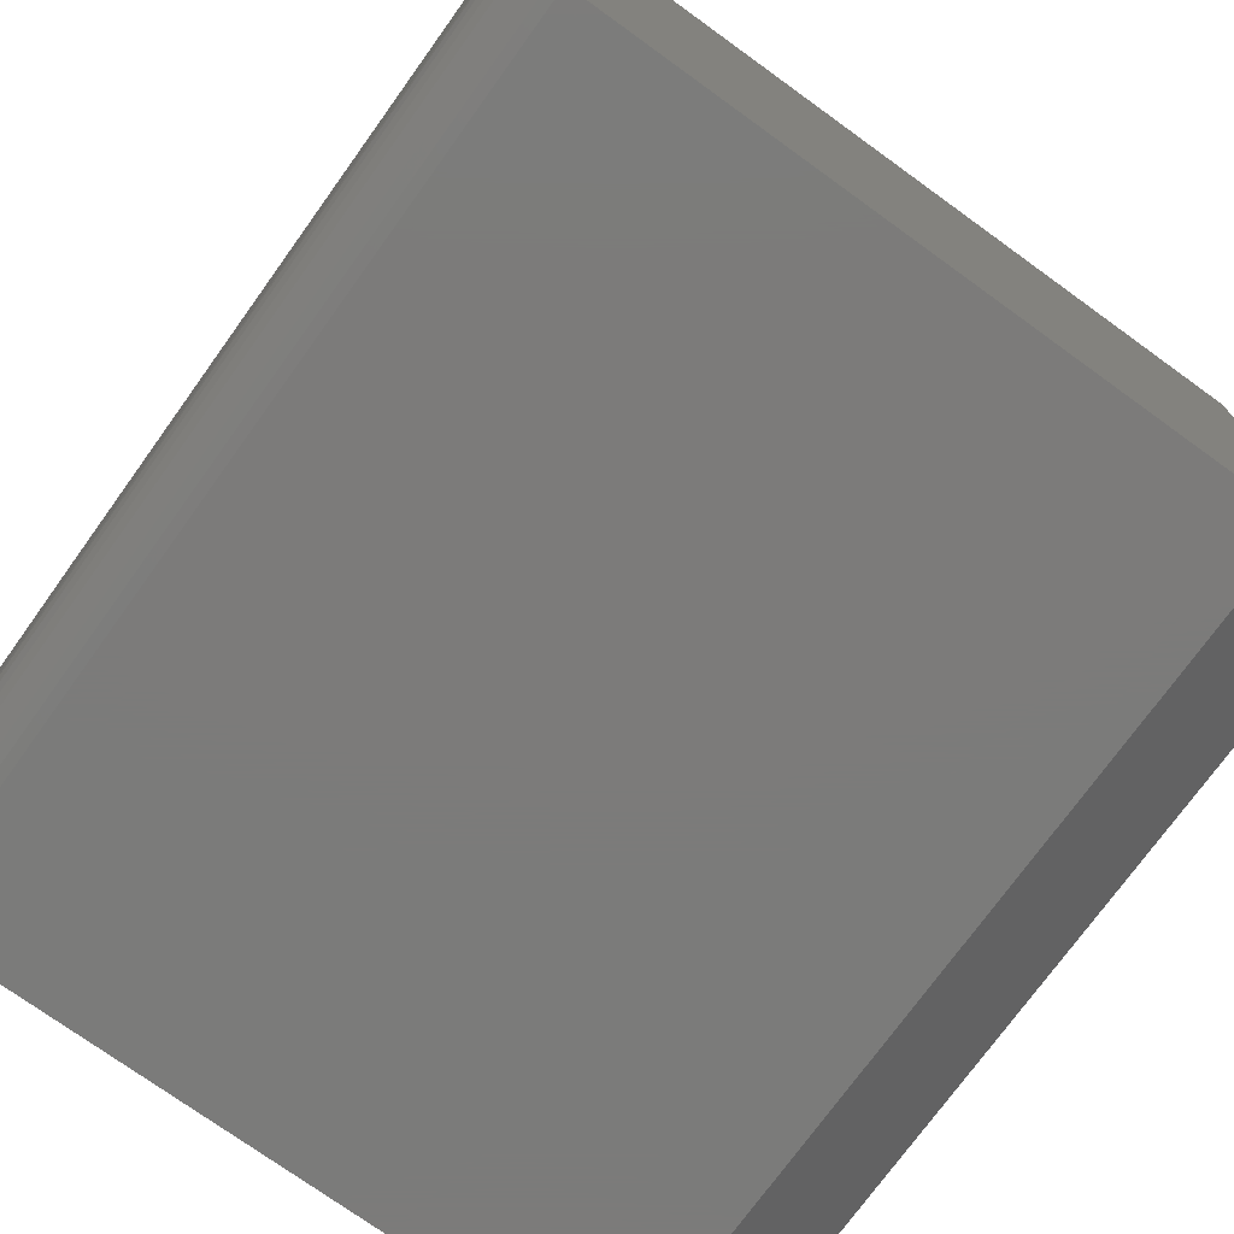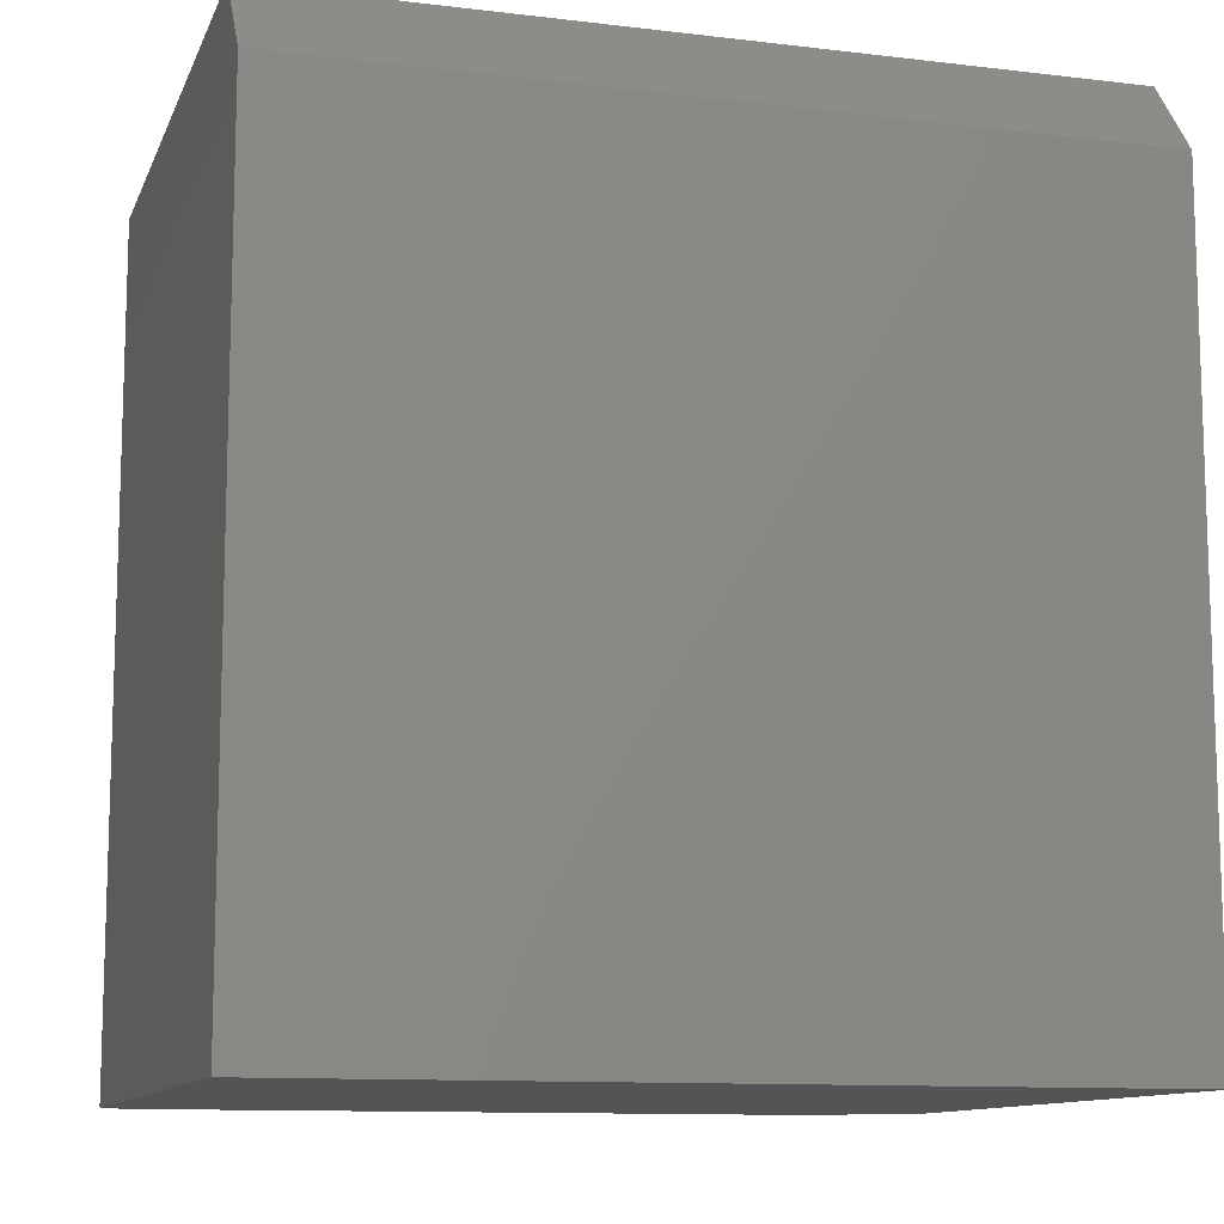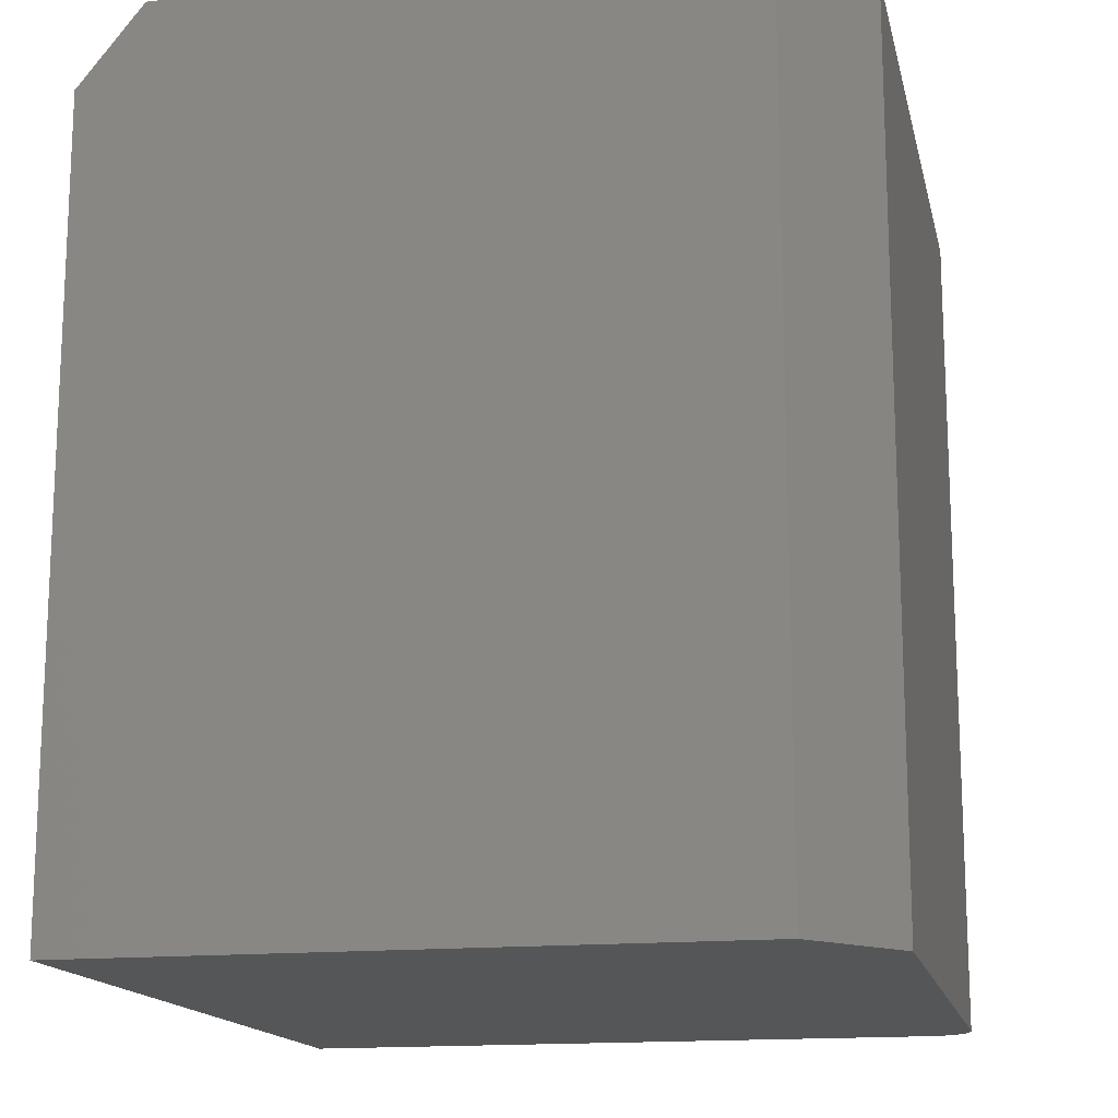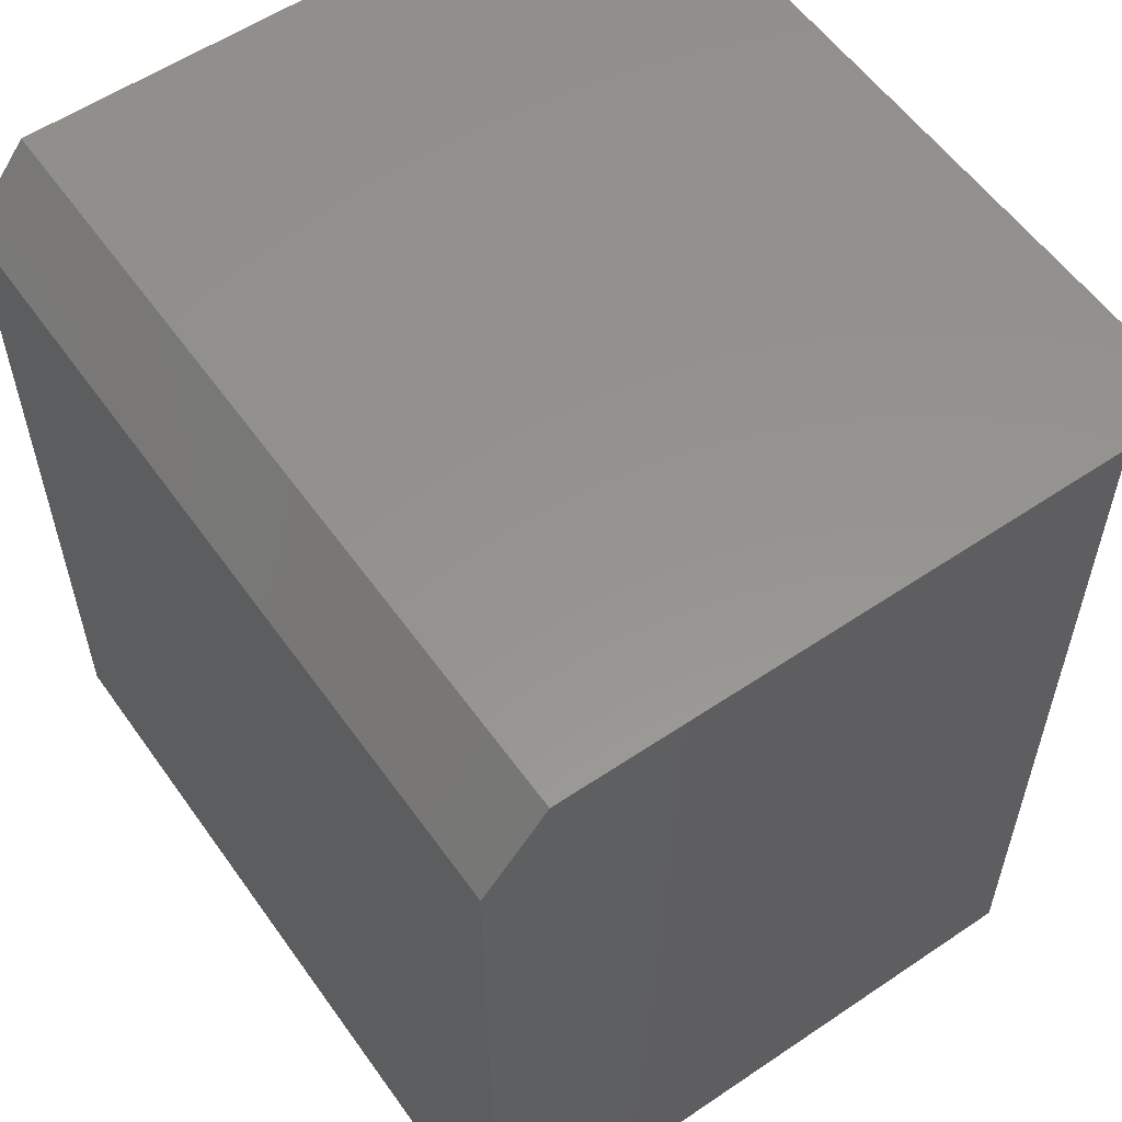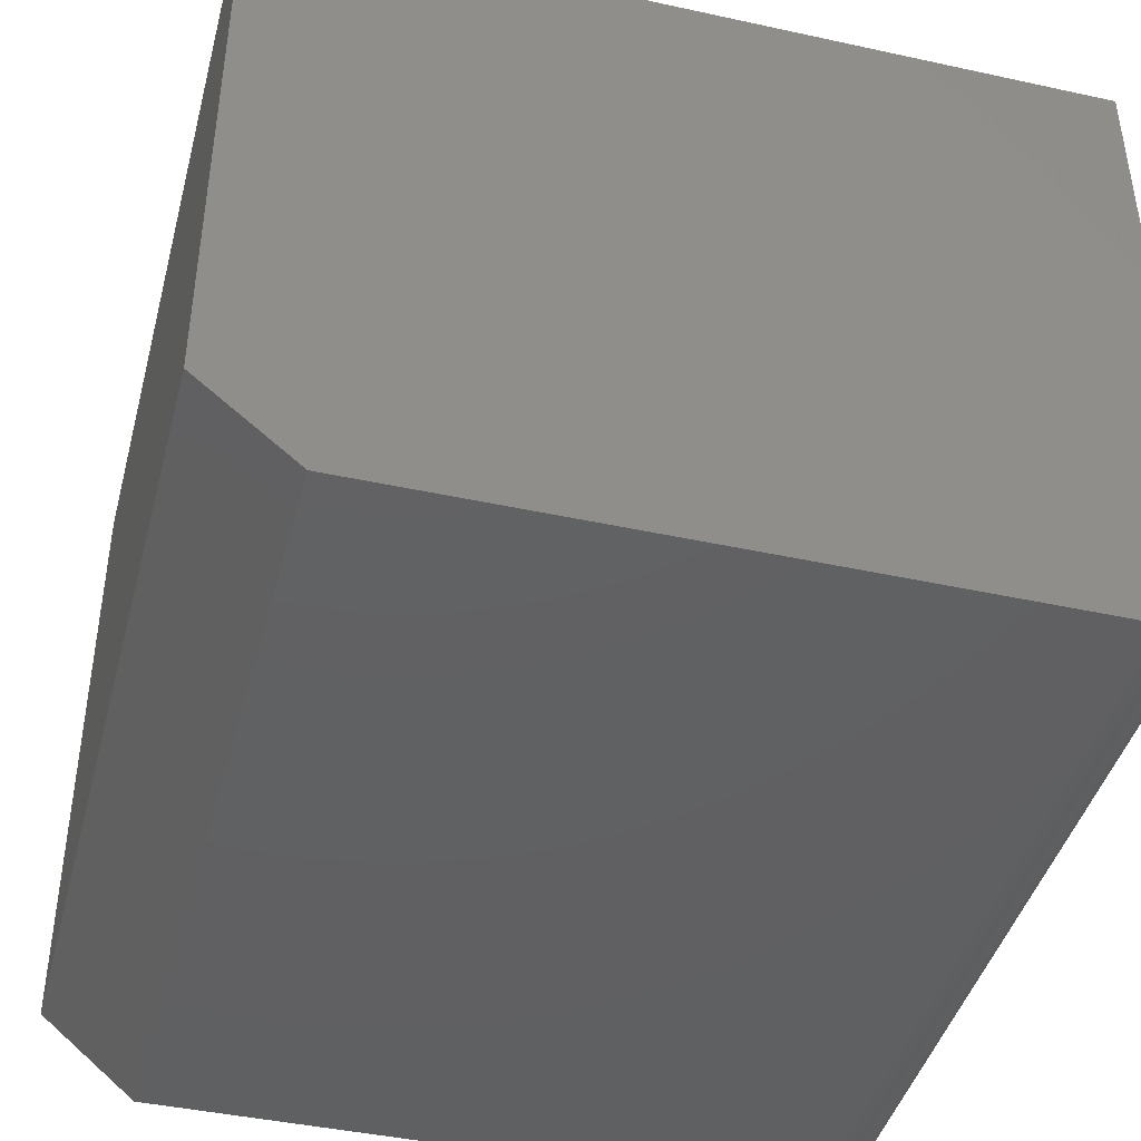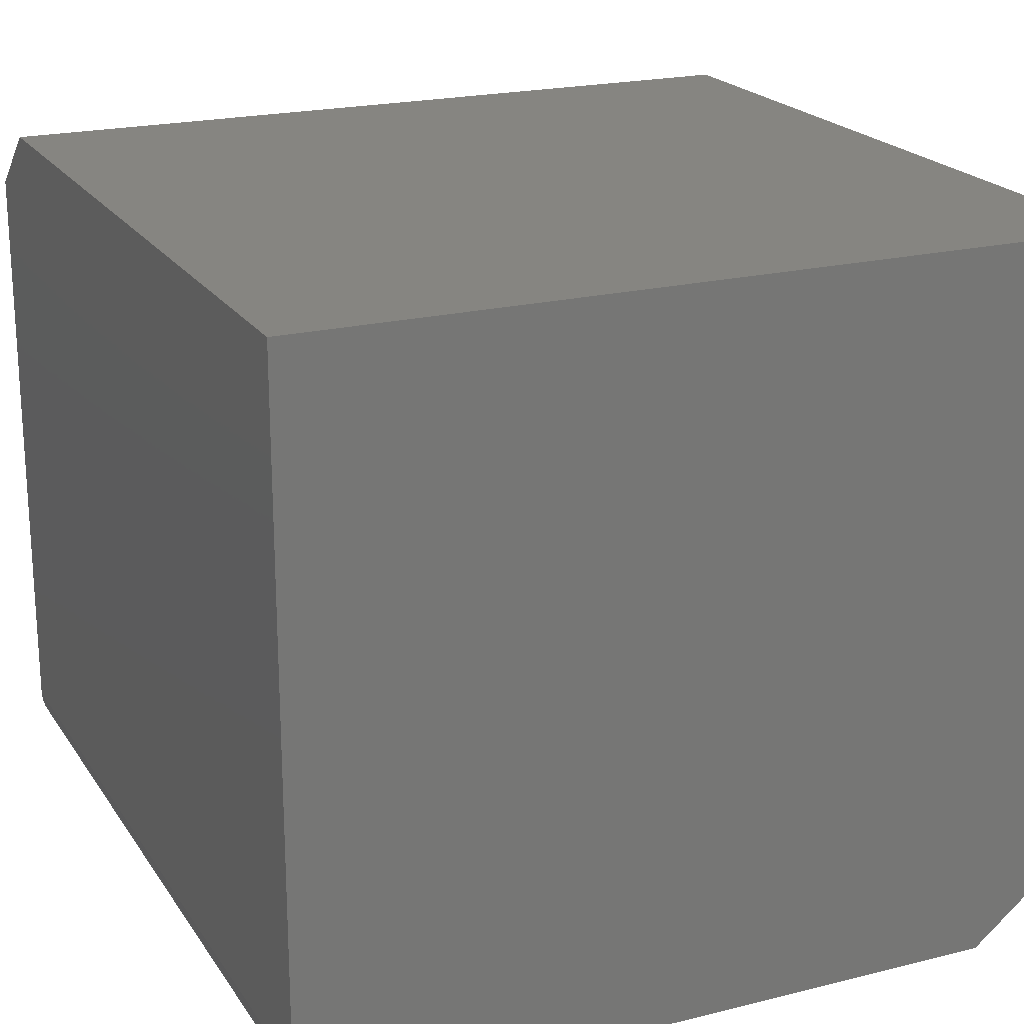
<metadata>
{"format":"stl","ext":"stl","renderer":"f3d","projection":"perspective","resolution":1024,"background":"white","views":[{"elev":-74.6,"azim":-35.8,"up":"+Z"},{"elev":-11.3,"azim":-16.3,"up":"+Y"},{"elev":-15.4,"azim":102.3,"up":"+Y"},{"elev":57.0,"azim":54.9,"up":"+Y"},{"elev":-42.7,"azim":165.4,"up":"+Z"},{"elev":20.8,"azim":-24.2,"up":"+Z"}]}
</metadata>
<code>
# stl→obj: 28 verts, 52 faces
v -0.75 0.3672 0.04688
v -0.7464 0.3672 0.02894
v -0.7491 0.3672 0.03773
v -0.06061 0.3672 0
v 0.03314 0.3672 0.6328
v 0.03314 0.3672 0.07812
v -0.75 0.3672 0.6328
v -0.7031 0.3672 0
v -0.7123 0.3672 0.0009007
v -0.7211 0.3672 0.003568
v -0.7292 0.3672 0.0079
v -0.7363 0.3672 0.01373
v -0.7421 0.3672 0.02083
v -0.75 -0.4688 0.04688
v -0.75 -0.4688 0.6953
v -0.75 0.2891 0.6953
v -0.7031 -0.4688 0
v -0.06061 -0.4688 0
v -0.7464 -0.4688 0.02894
v -0.7491 -0.4688 0.03773
v -0.7363 -0.4688 0.01373
v -0.7292 -0.4688 0.0079
v -0.7211 -0.4688 0.003568
v 0.03314 -0.4688 0.6953
v -0.7123 -0.4688 0.0009007
v 0.03314 -0.4688 0.07812
v -0.7421 -0.4688 0.02083
v 0.03314 0.2891 0.6953
f 1 2 3
f 4 5 6
f 7 5 4
f 7 4 8
f 7 8 9
f 7 9 10
f 7 10 11
f 7 11 12
f 7 12 13
f 7 13 2
f 7 2 1
f 14 15 1
f 1 15 16
f 1 16 7
f 17 8 18
f 18 8 4
f 14 19 15
f 14 20 19
f 21 22 23
f 24 15 25
f 24 25 17
f 24 17 18
f 24 18 26
f 25 15 19
f 25 19 27
f 25 27 21
f 25 21 23
f 8 17 9
f 9 17 25
f 9 25 10
f 10 25 23
f 10 23 11
f 11 23 22
f 11 22 12
f 12 22 21
f 12 21 13
f 13 21 27
f 13 27 2
f 2 27 19
f 2 19 3
f 3 19 20
f 3 20 1
f 1 20 14
f 24 26 28
f 28 26 6
f 28 6 5
f 15 24 16
f 16 24 28
f 16 28 7
f 7 28 5
f 26 18 6
f 6 18 4

</code>
